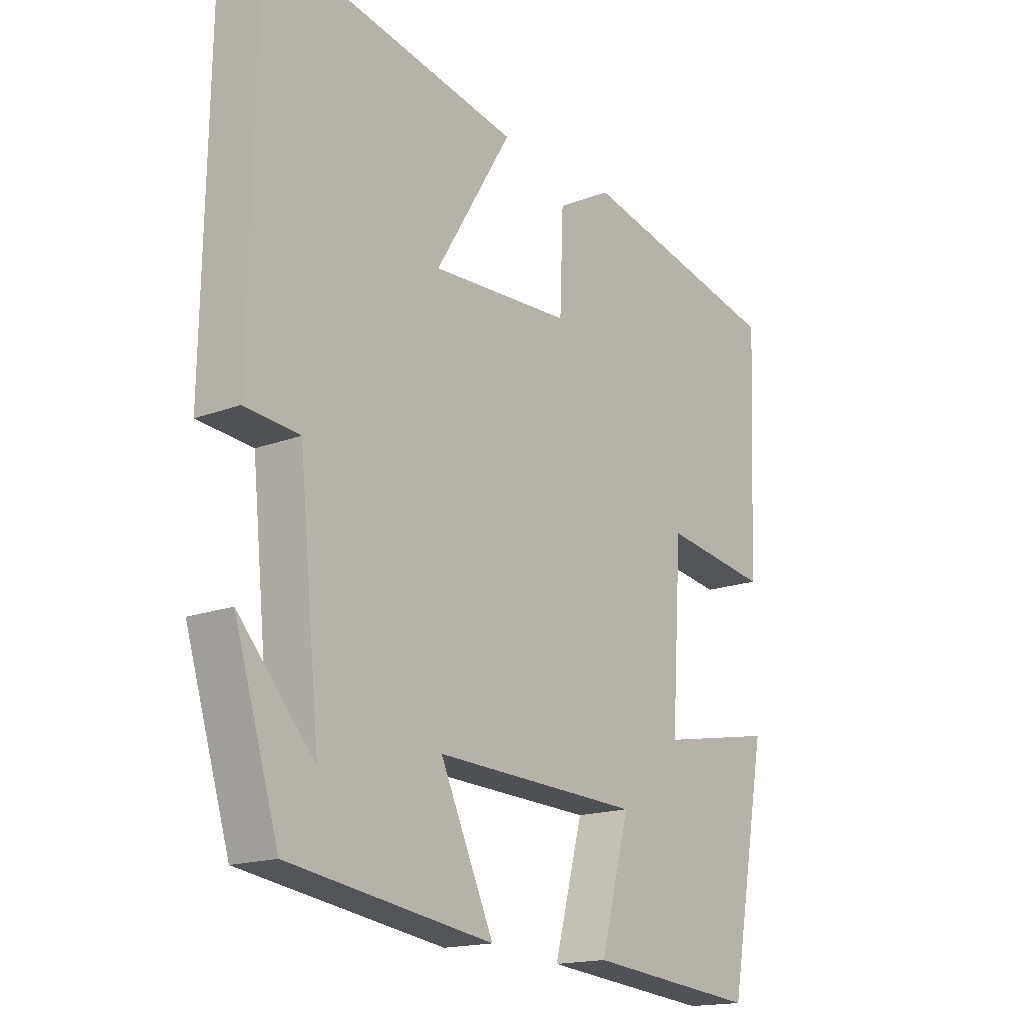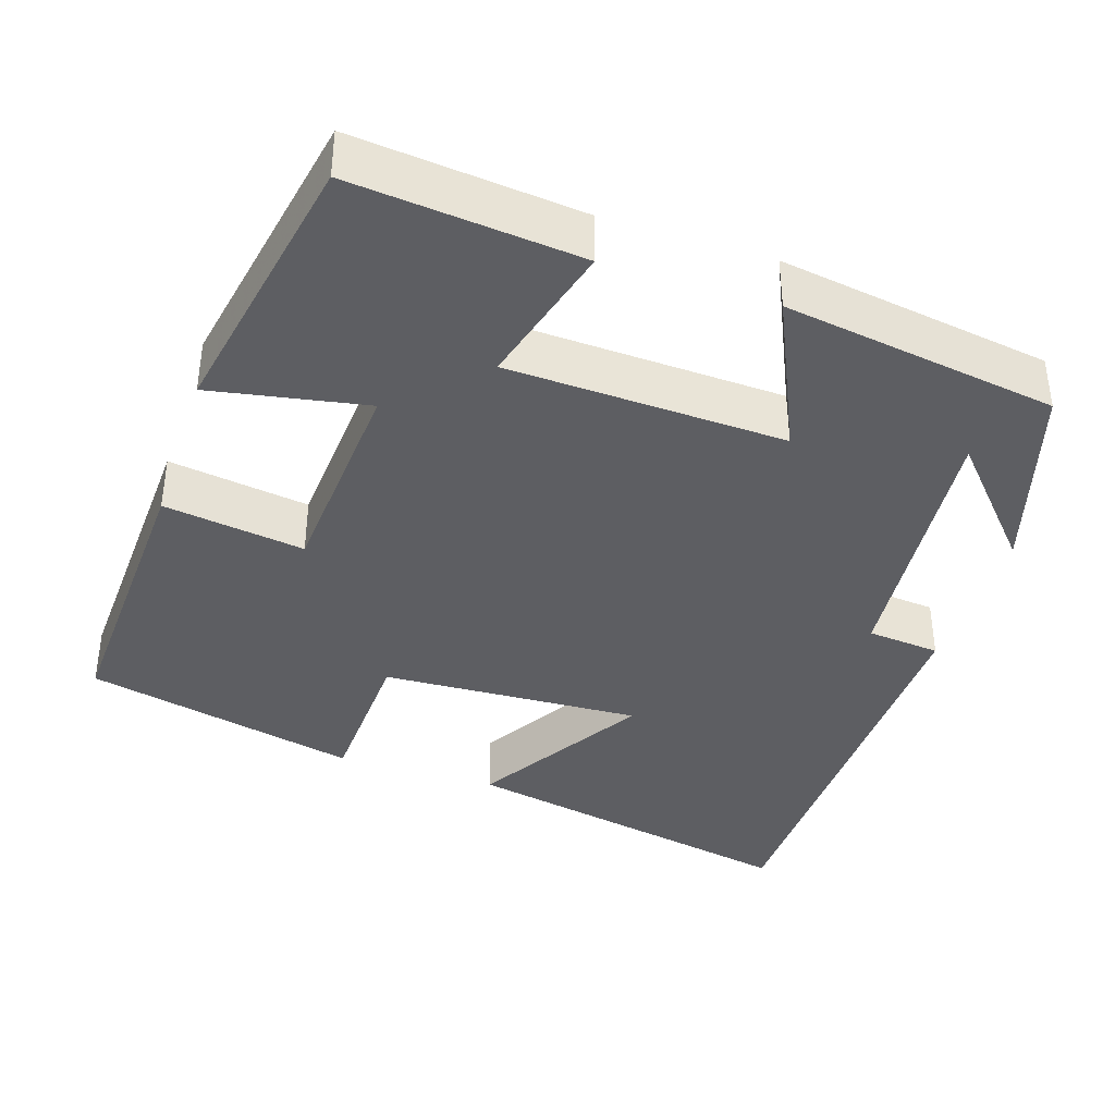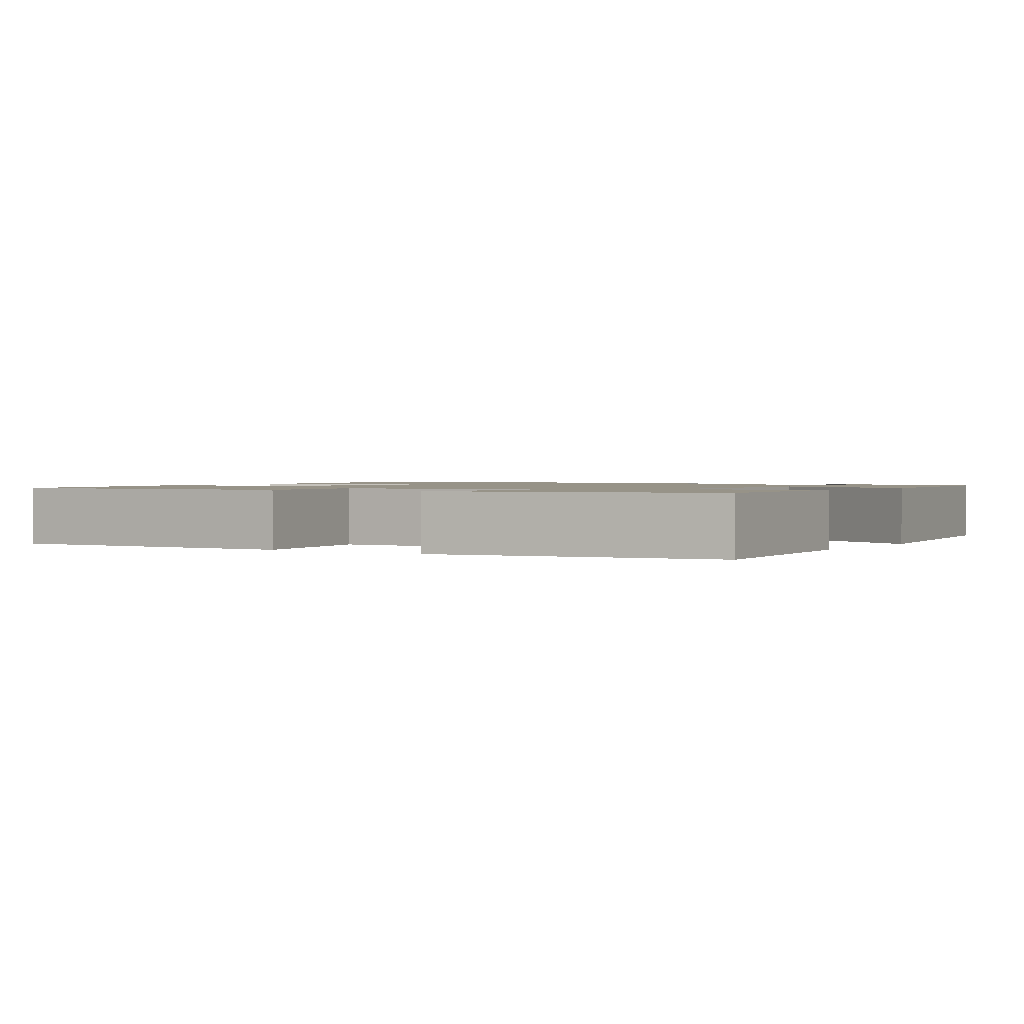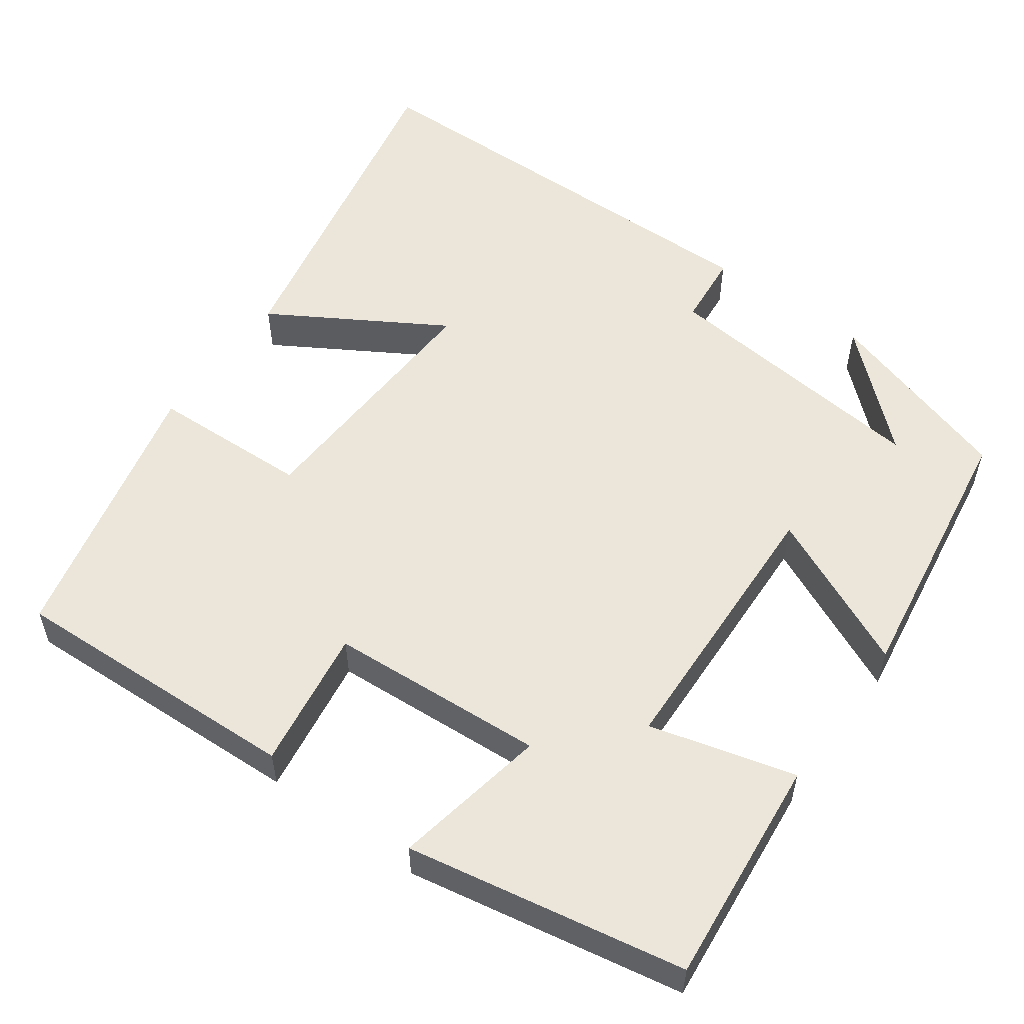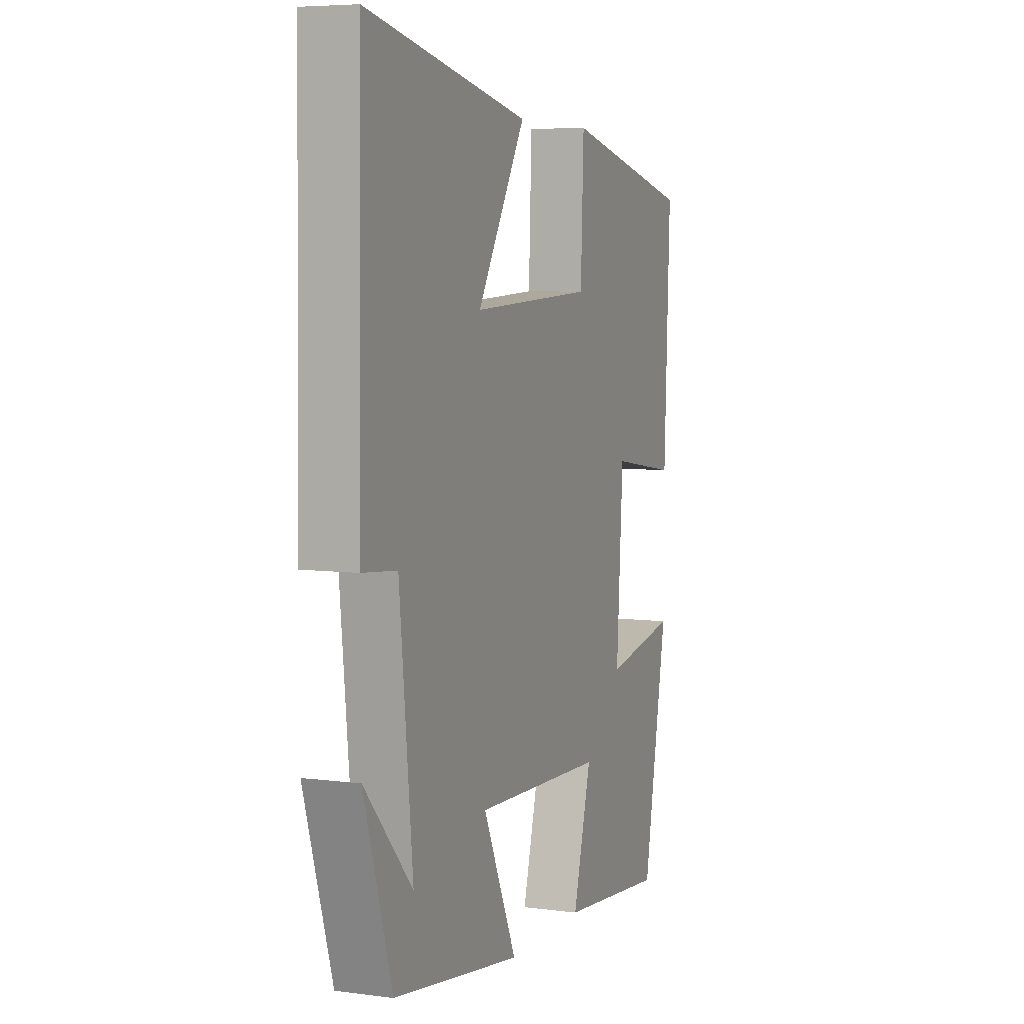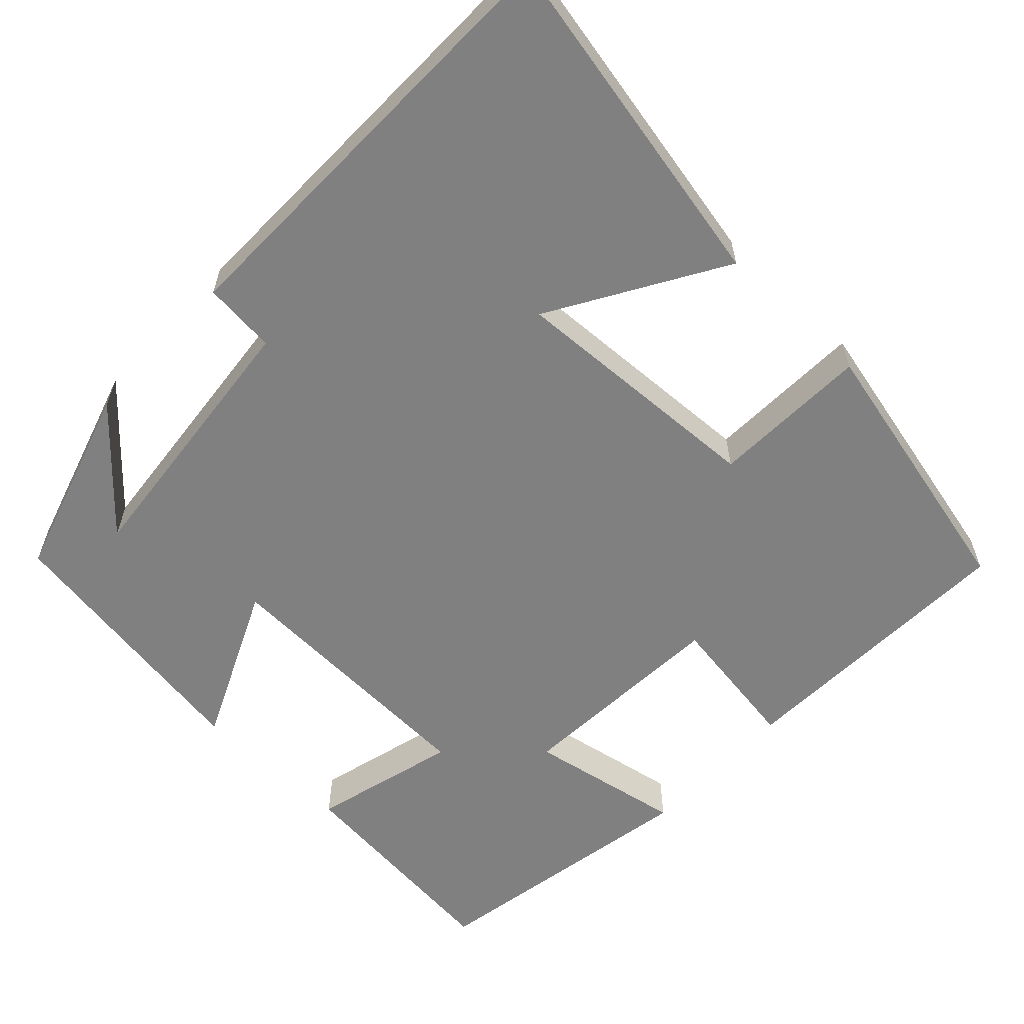
<metadata>
{"format":"obj","ext":"obj","renderer":"f3d","projection":"perspective","resolution":1024,"background":"white","views":[{"elev":-16.8,"azim":-52.2,"up":"+Z"},{"elev":-38.5,"azim":161.8,"up":"+Y"},{"elev":1.3,"azim":123.3,"up":"+Y"},{"elev":55.3,"azim":125.9,"up":"+Y"},{"elev":6.1,"azim":-68.4,"up":"+Z"},{"elev":-60.1,"azim":-43.2,"up":"+Y"}]}
</metadata>
<code>
v 0.434 0.07 -0.529
v 0.141 0.07 -0.5
v 0.191 0.07 -0.313
v -0.165 0.07 -0.299
v -0.073 0.07 -0.5
v -0.424 0.07 -0.447
v -0.5 0.07 -0.198
v -0.37 0.07 -0.343
v -0.406 0.07 0.011
v -0.5 0.07 0.02
v -0.491 0.07 0.59
v -0.047 0.07 0.5
v -0.179 0.07 0.28
v 0.155 0.07 0.296
v 0.163 0.07 0.5
v 0.516 0.07 0.418
v 0.5 0.07 0.042
v 0.319 0.07 0.069
v 0.301 0.07 -0.209
v 0.5 0.07 -0.172
v 0.434 0 -0.529
v 0.141 0 -0.5
v 0.191 0 -0.313
v -0.165 0 -0.299
v -0.073 0 -0.5
v -0.424 0 -0.447
v -0.5 0 -0.198
v -0.37 0 -0.343
v -0.406 0 0.011
v -0.5 0 0.02
v -0.491 0 0.59
v -0.047 0 0.5
v -0.179 0 0.28
v 0.155 0 0.296
v 0.163 0 0.5
v 0.516 0 0.418
v 0.5 0 0.042
v 0.319 0 0.069
v 0.301 0 -0.209
v 0.5 0 -0.172
f 1 2 3
f 20 1 3
f 19 20 3
f 18 19 3 4
f 16 17 18
f 15 16 18
f 14 15 18
f 13 14 18 4
f 11 12 13
f 10 11 13
f 9 10 13
f 8 9 13 4
f 6 7 8
f 4 5 6 8
f 23 22 21
f 23 21 40
f 23 40 39
f 24 23 39 38
f 38 37 36
f 38 36 35
f 38 35 34
f 24 38 34 33
f 33 32 31
f 33 31 30
f 33 30 29
f 24 33 29 28
f 28 27 26
f 28 26 25 24
f 1 21 22 2
f 2 22 23 3
f 3 23 24 4
f 4 24 25 5
f 5 25 26 6
f 6 26 27 7
f 7 27 28 8
f 8 28 29 9
f 9 29 30 10
f 10 30 31 11
f 11 31 32 12
f 12 32 33 13
f 13 33 34 14
f 14 34 35 15
f 15 35 36 16
f 16 36 37 17
f 17 37 38 18
f 18 38 39 19
f 19 39 40 20
f 20 40 21 1

</code>
